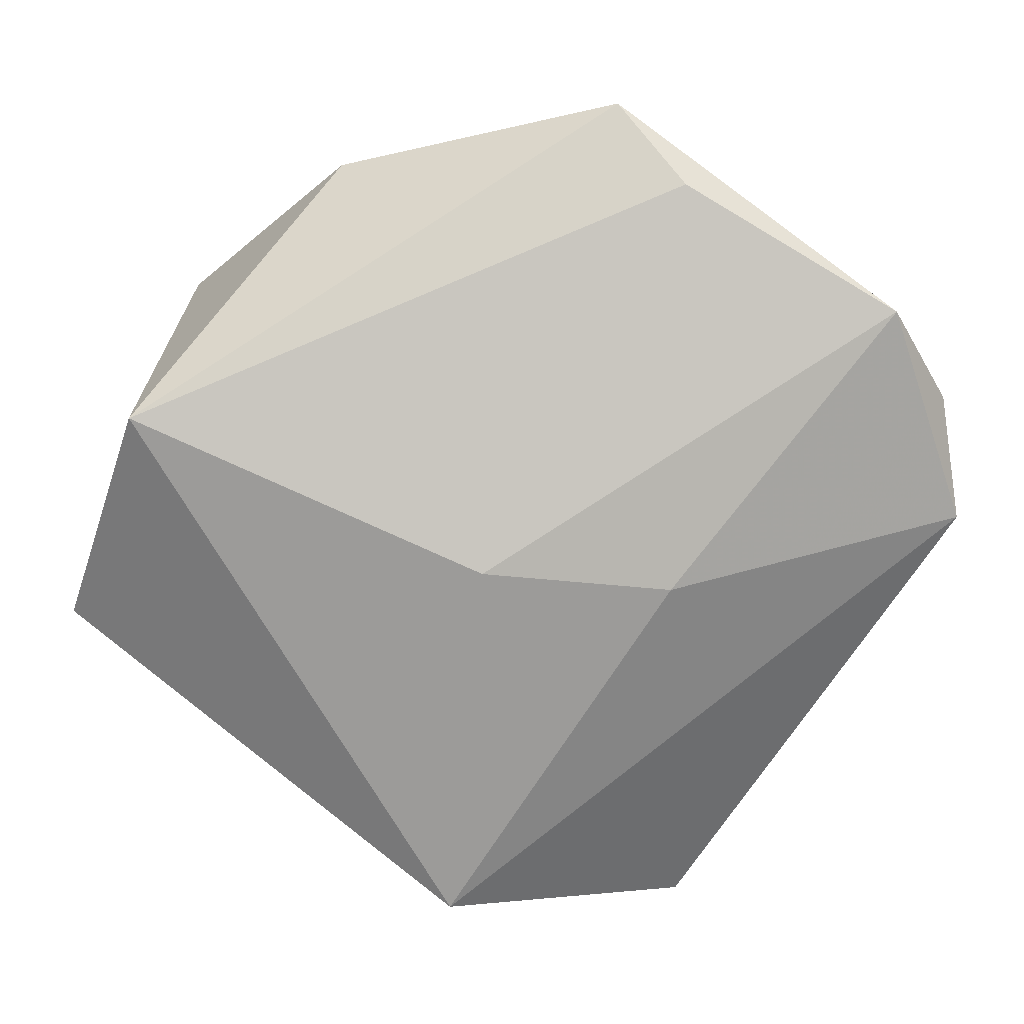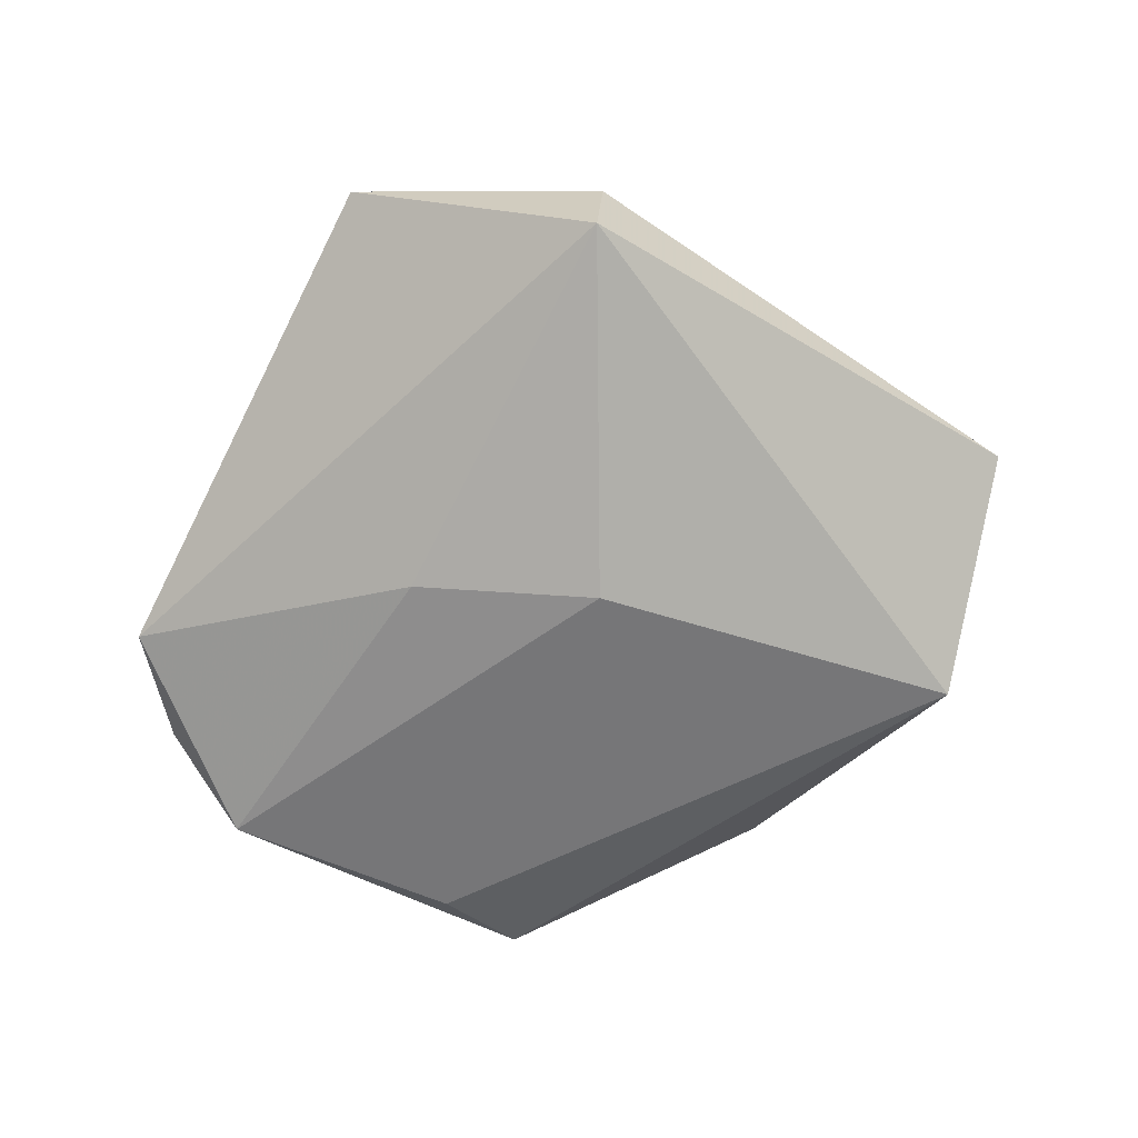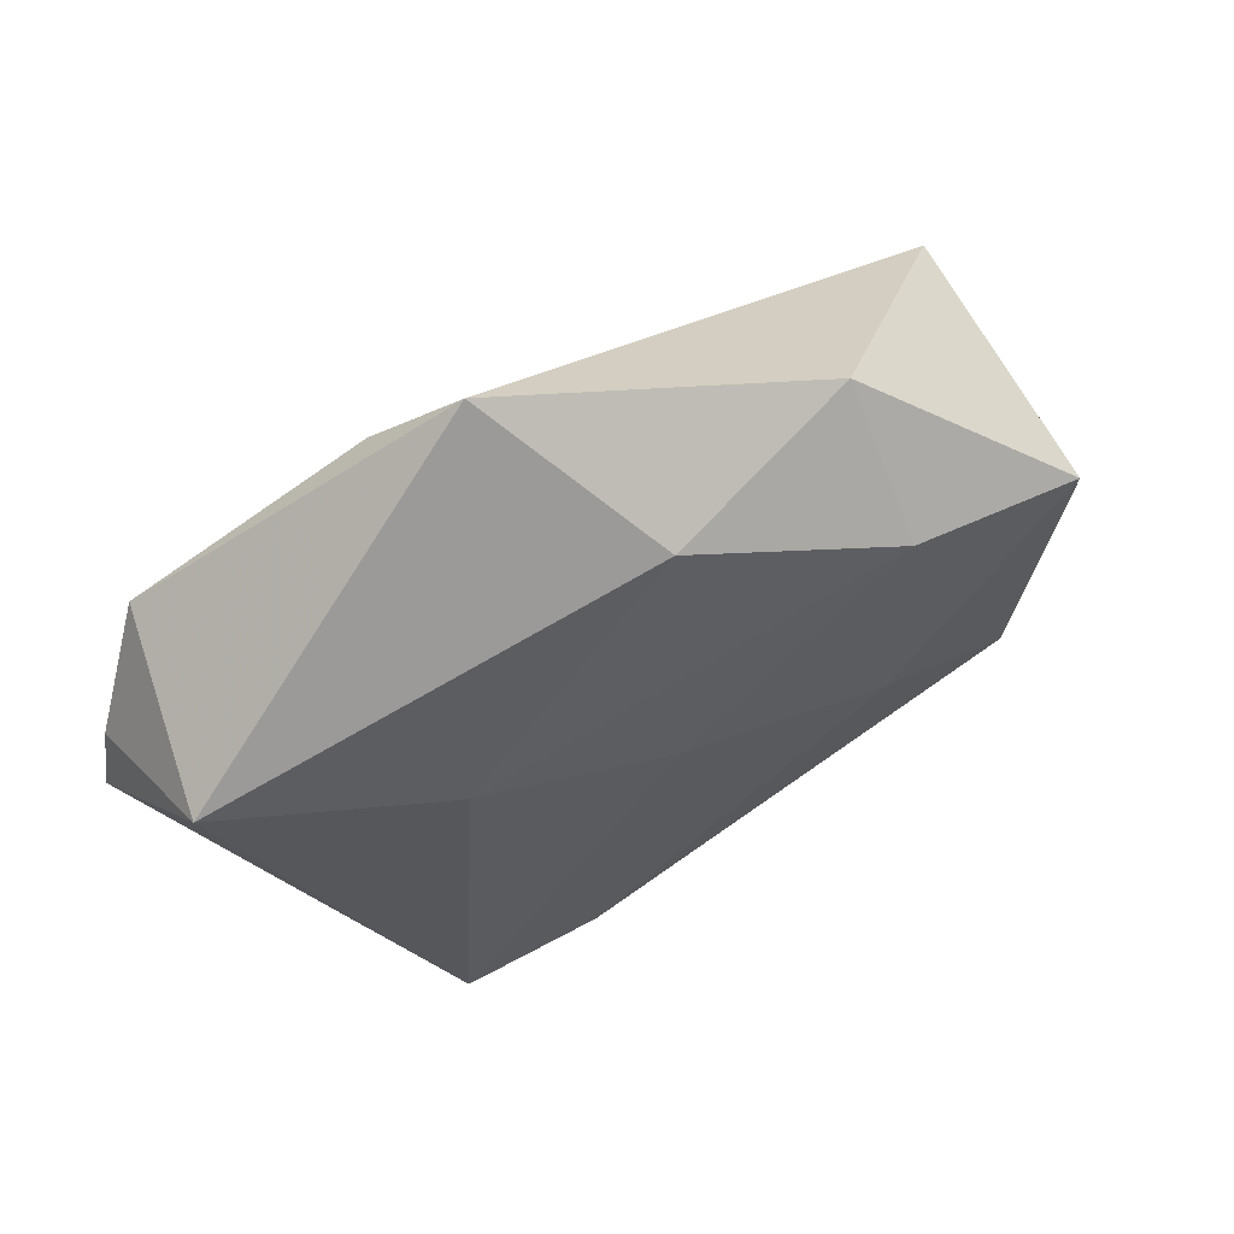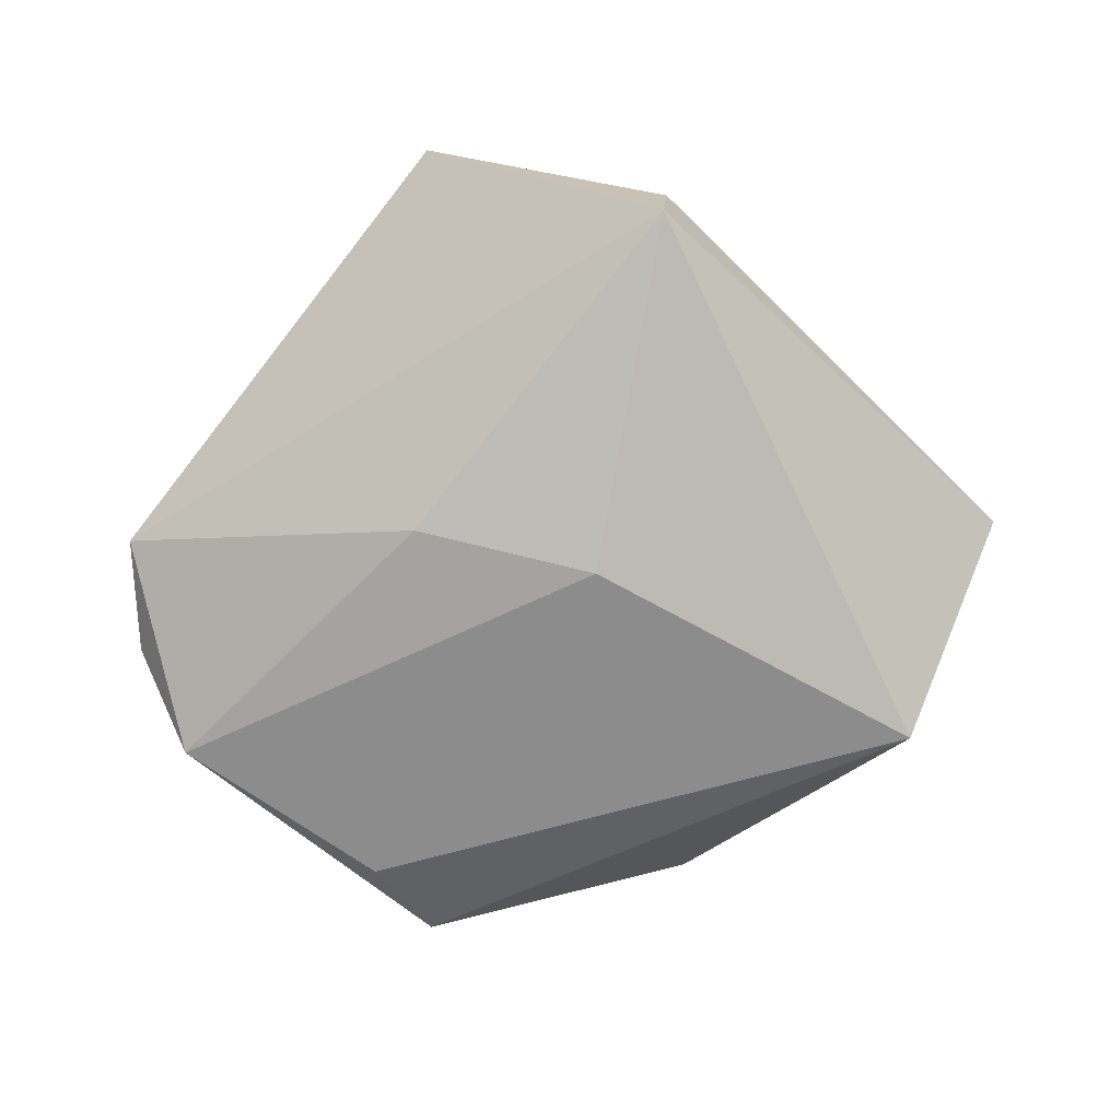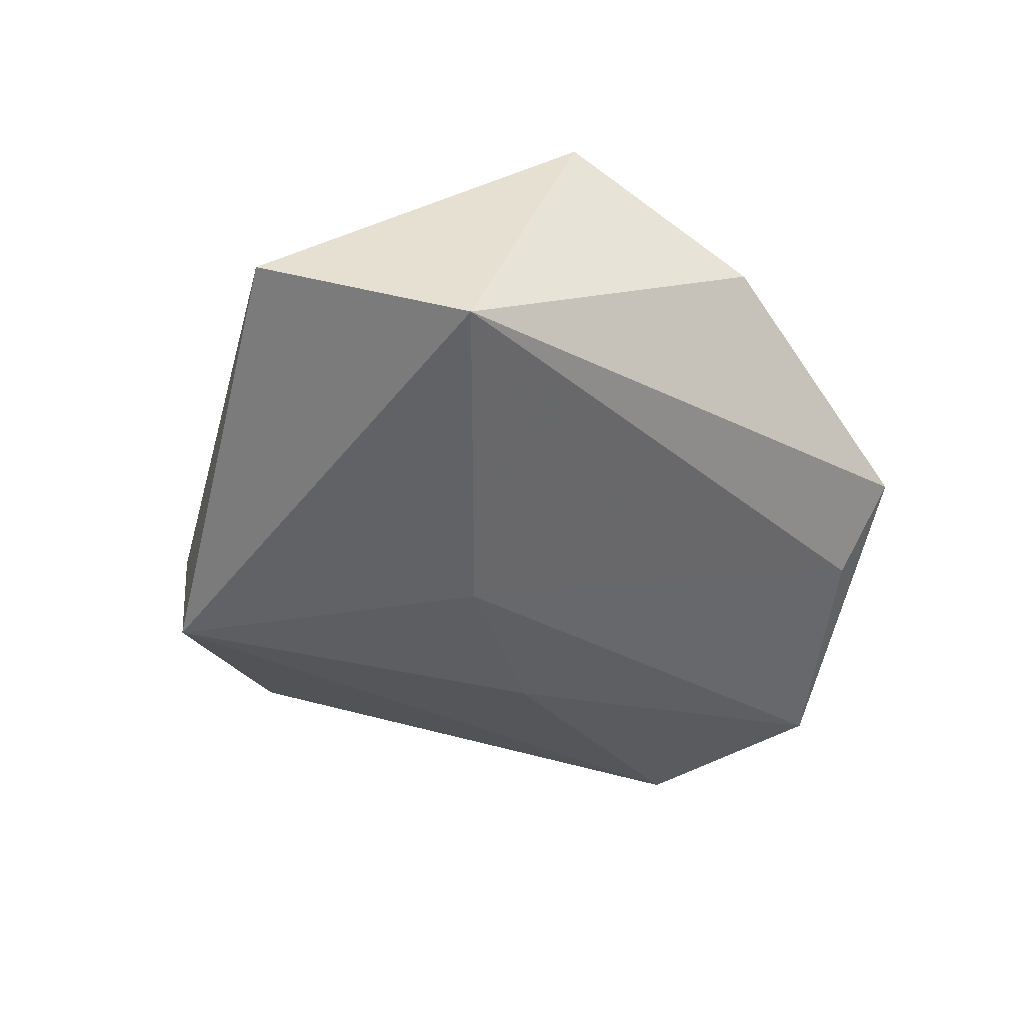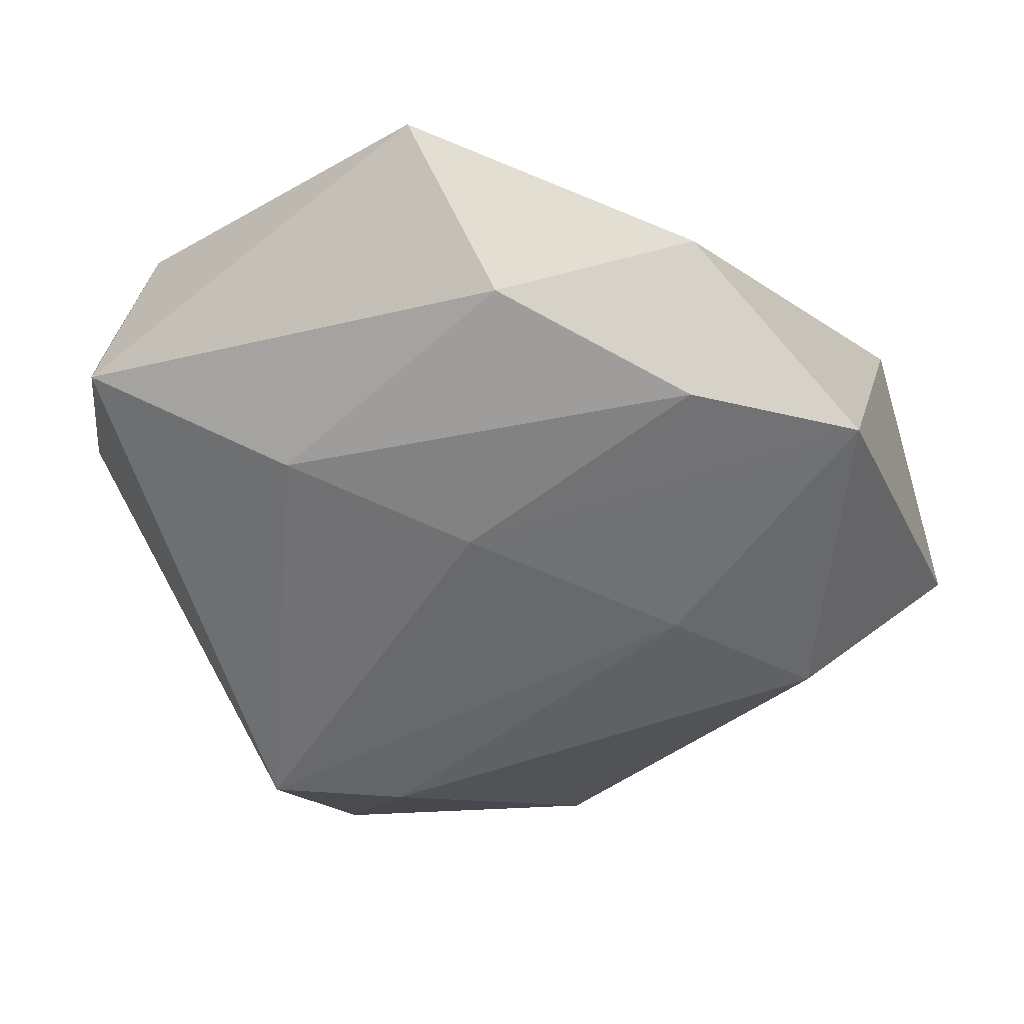
<metadata>
{"format":"obj","ext":"obj","renderer":"f3d","projection":"perspective","resolution":1024,"background":"white","views":[{"elev":10.6,"azim":178.3,"up":"+Y"},{"elev":-68.2,"azim":5.8,"up":"+Z"},{"elev":66.0,"azim":-28.0,"up":"+Y"},{"elev":-75.6,"azim":-5.3,"up":"+Z"},{"elev":-48.5,"azim":113.8,"up":"+Z"},{"elev":35.6,"azim":5.0,"up":"+Y"}]}
</metadata>
<code>
v -0.01604 -0.006269 -0.01573
v 0.01895 0.02621 0.01548
v -0.01869 -0.04497 0.001616
v 0.04776 -0.01056 -0.004837
v -0.01093 -0.0288 0.01547
v 0.01869 -0.001806 0.01619
v -0.01766 0.03543 -0.009821
v -0.0005678 0.03378 0.01014
v -0.002713 0.007582 0.01632
v -0.03657 -0.01613 0.001707
v 0.03975 0.01205 -0.01561
v 0.0328 -0.009337 0.0146
v -0.04594 0.01261 -0.006492
v -0.04756 -0.0002009 -0.007761
v 0.003667 -0.003935 -0.01811
v -0.0429 0.01946 0.007035
v 0.01849 0.03689 0.004218
v 0.03548 0.02293 0.01538
v 0.007152 -0.04217 -0.0118
v -0.02485 -0.02861 0.01563
v 0.01658 -0.02683 0.008197
v 0.007982 -0.04264 0.0001161
v -0.01085 0.04362 -0.005201
v -0.0396 0.02237 -0.01198
v -0.02161 0.01434 0.01389
f 18 11 17
f 15 11 19
f 7 11 15
f 6 12 18
f 19 11 4
f 4 22 19
f 12 22 4
f 4 11 18
f 18 12 4
f 25 16 20
f 20 16 14
f 23 11 7
f 23 17 11
f 19 22 3
f 3 14 19
f 5 6 20
f 12 6 5
f 20 3 5
f 5 3 22
f 20 6 9
f 9 25 20
f 9 6 18
f 16 25 8
f 8 23 16
f 17 23 8
f 1 15 19
f 19 14 1
f 13 14 16
f 20 14 10
f 10 3 20
f 14 3 10
f 21 22 12
f 12 5 21
f 21 5 22
f 2 9 18
f 25 9 2
f 2 8 25
f 18 17 2
f 17 8 2
f 24 1 14
f 14 13 24
f 7 15 24
f 15 1 24
f 24 23 7
f 16 23 24
f 24 13 16

</code>
